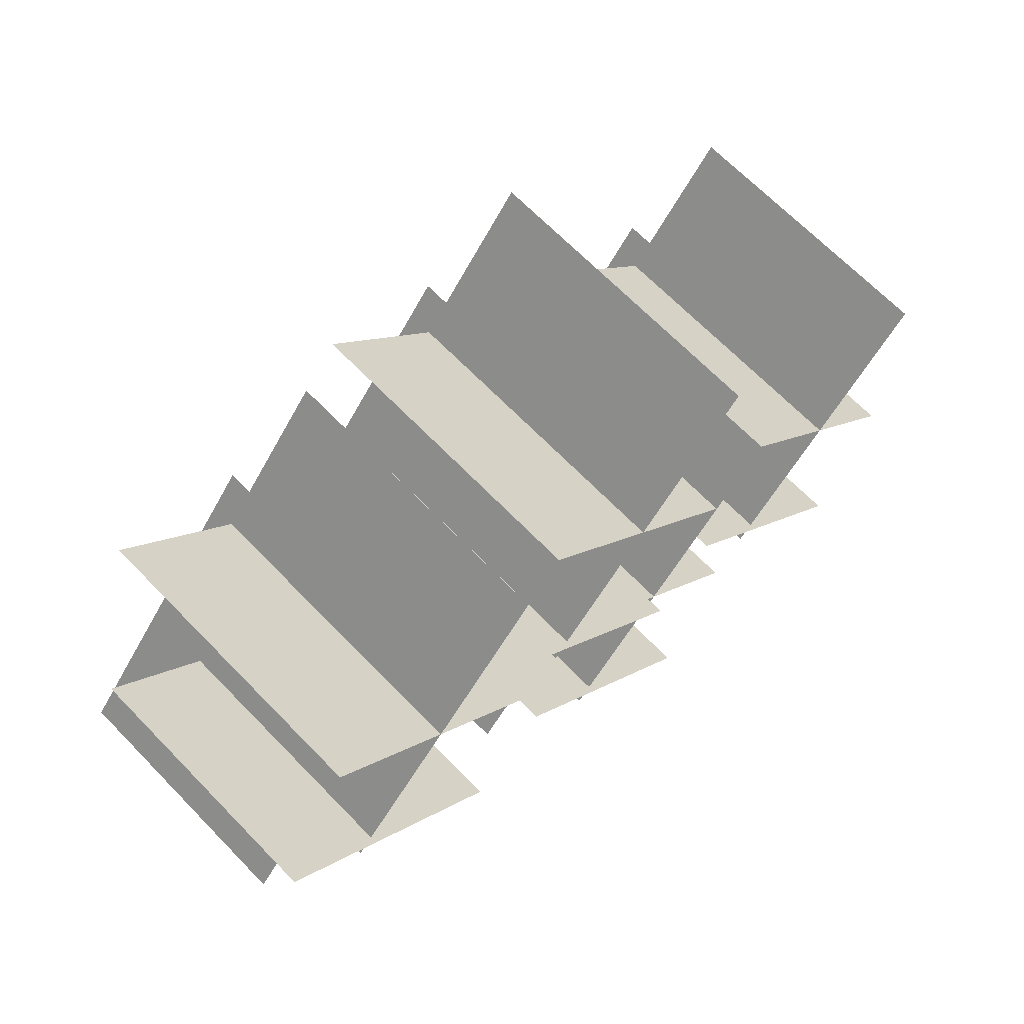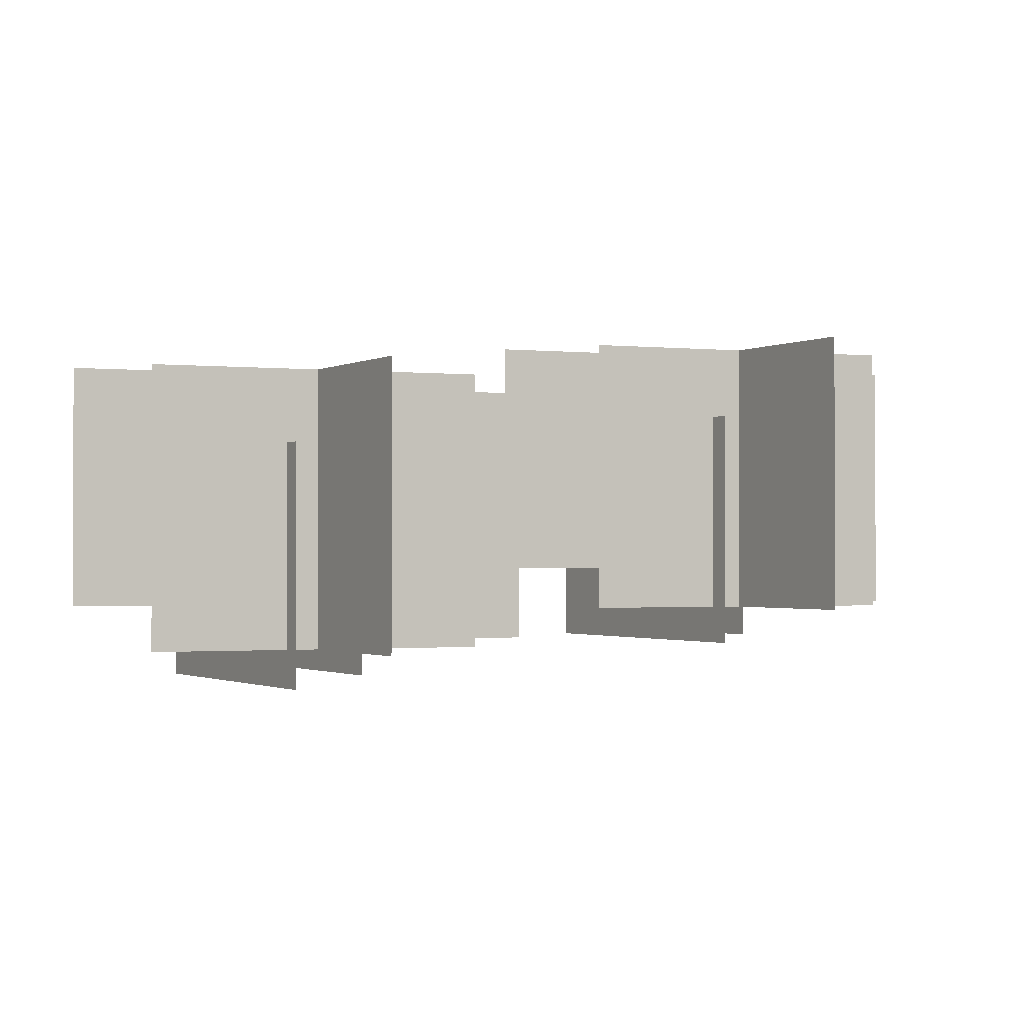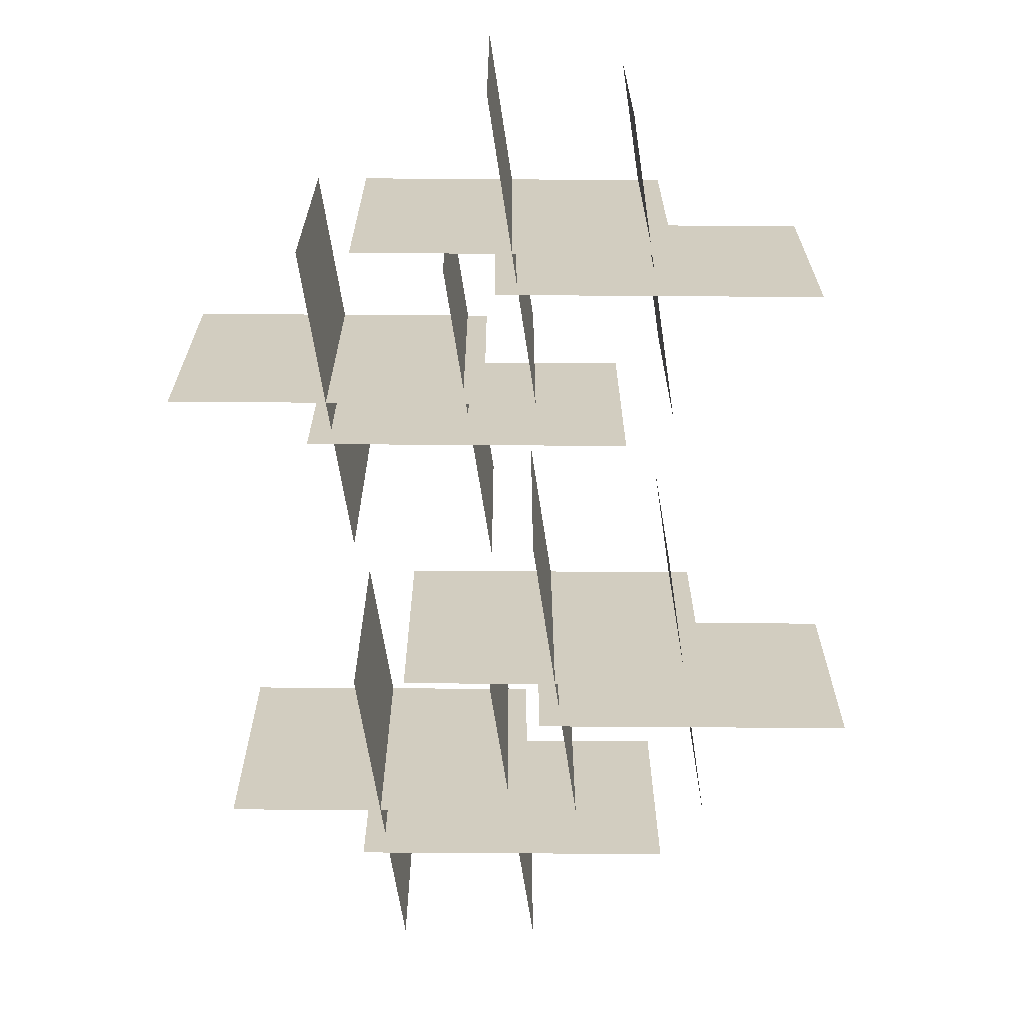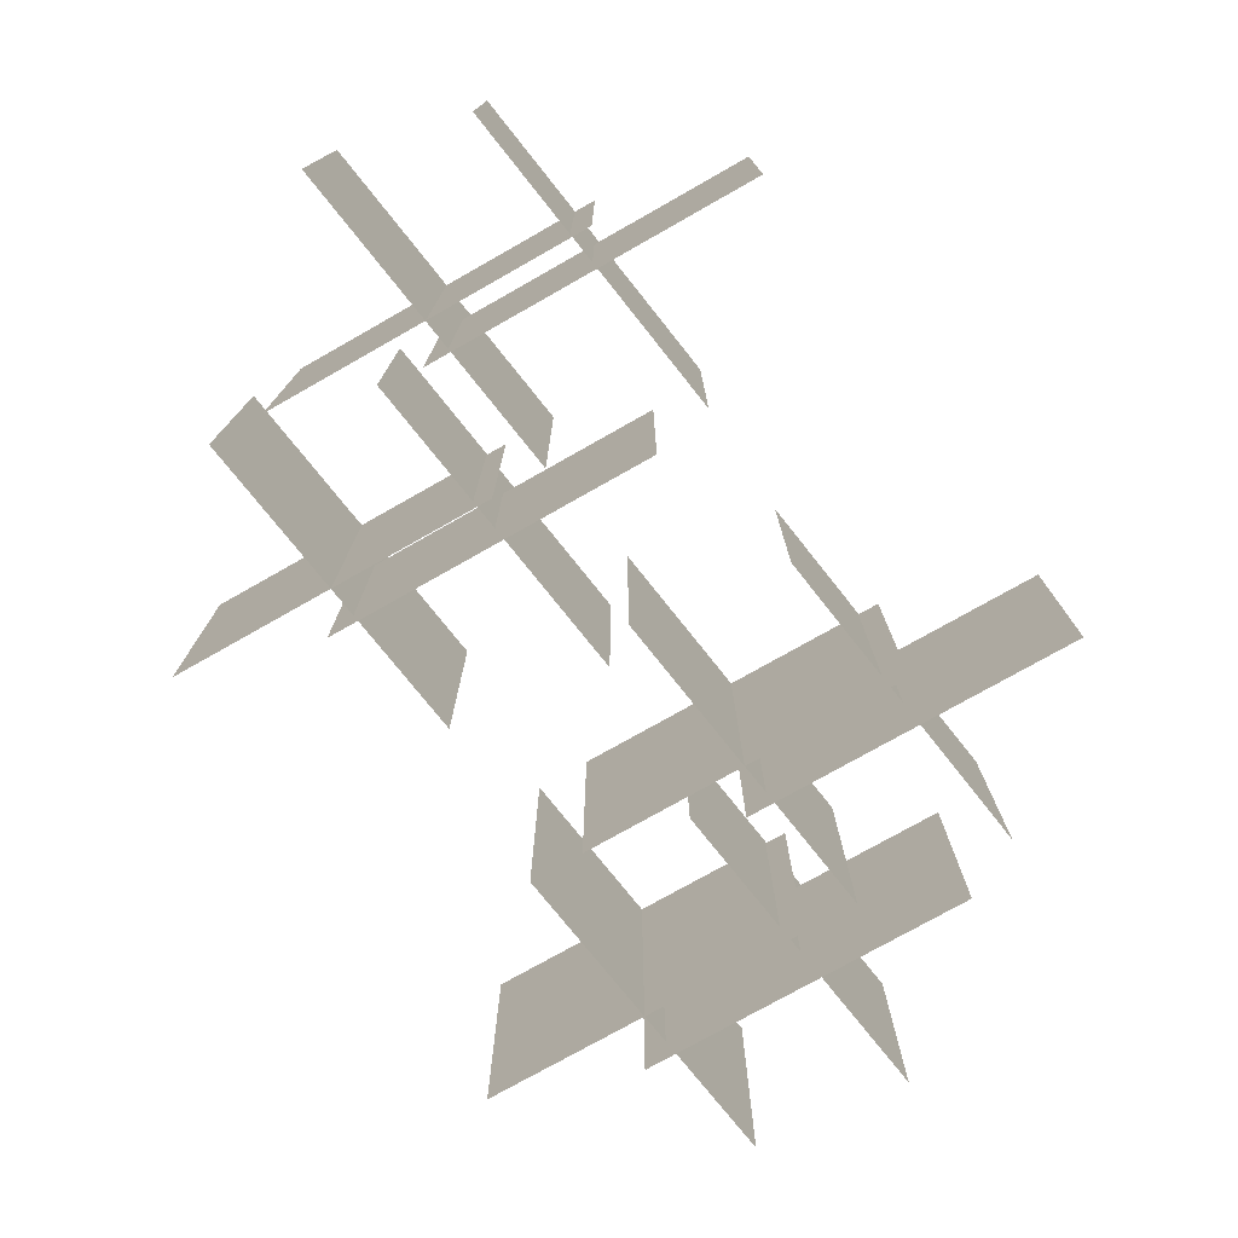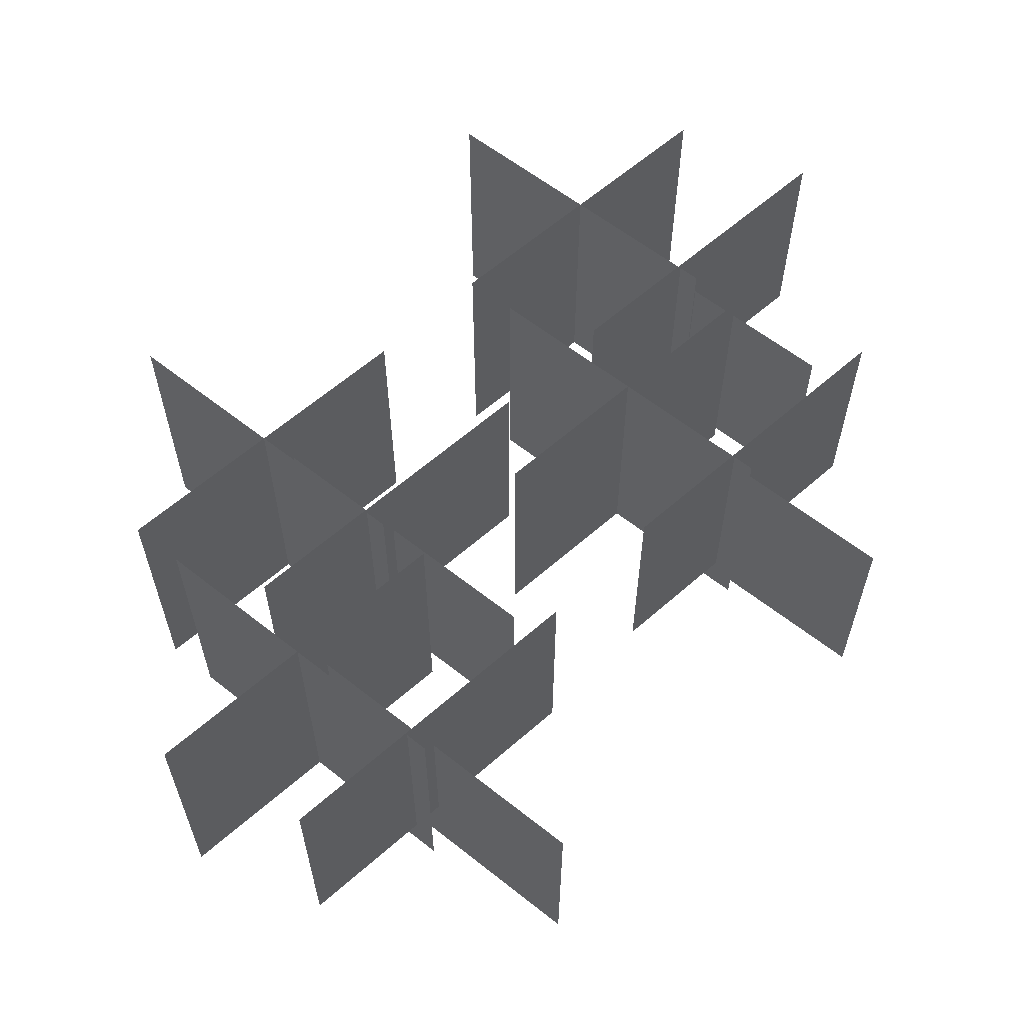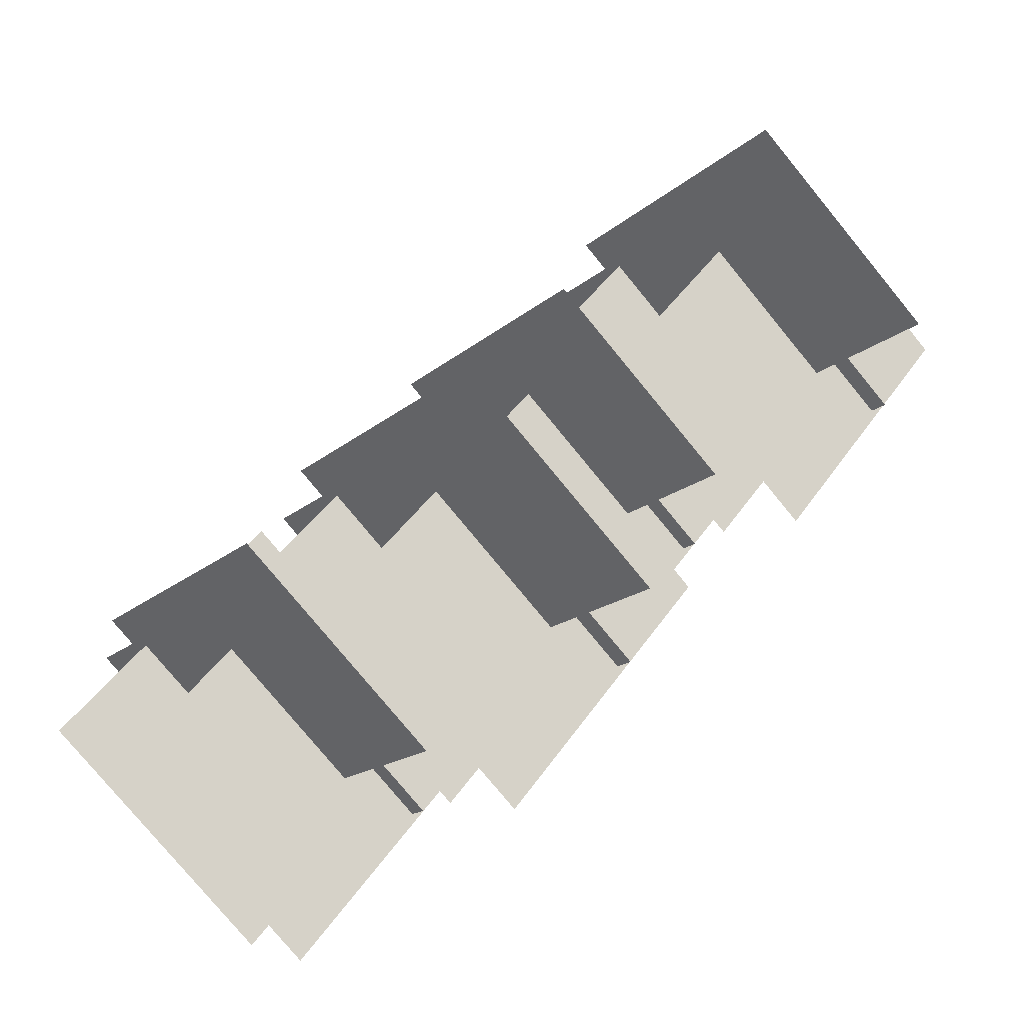
<metadata>
{"format":"obj","ext":"obj","renderer":"f3d","projection":"perspective","resolution":1024,"background":"white","views":[{"elev":67.3,"azim":135.9,"up":"+Z"},{"elev":-1.2,"azim":-69.6,"up":"+Y"},{"elev":-65.4,"azim":49.6,"up":"+Y"},{"elev":-76.2,"azim":79.5,"up":"+Y"},{"elev":60.2,"azim":89.0,"up":"+Y"},{"elev":-78.1,"azim":39.4,"up":"+Z"}]}
</metadata>
<code>
g Object32
v -7.583 1.771 -4.779
v -18.77 1.771 -17.65
v -18.77 14.32 -17.65
v -7.583 14.32 -4.779
v -18.66 -2.345 -4.683
v -7.696 -2.345 -17.75
v -7.696 10.2 -17.75
v -18.66 10.2 -4.683
v -11.27 -0.3691 2.092
v -22.46 -0.3691 -10.78
v -22.46 13.98 -10.78
v -11.27 13.98 2.092
v -22.35 -0.3691 2.189
v -11.39 -0.3691 -10.88
v -11.39 13.98 -10.88
v -22.35 13.98 2.189
v 9.586 3.724 13.02
v -1.604 3.724 0.1438
v -1.604 16.27 0.1438
v 9.586 16.27 13.02
v -1.491 -0.3916 13.11
v 9.473 -0.3916 0.04709
v 9.473 12.16 0.04709
v -1.491 12.16 13.11
v 5.896 1.584 19.89
v -5.295 1.584 7.015
v -5.295 15.93 7.015
v 5.896 15.93 19.89
v -5.182 1.584 19.99
v 5.783 1.584 6.919
v 5.783 15.93 6.919
v -5.182 15.93 19.99
v 5.295 1.771 -7.015
v -5.896 1.771 -19.89
v -5.896 14.32 -19.89
v 5.295 14.32 -7.015
v -5.783 -2.345 -6.919
v 5.182 -2.345 -19.99
v 5.182 10.2 -19.99
v -5.783 10.2 -6.919
v 1.605 -0.3691 -0.1438
v -9.586 -0.3691 -13.02
v -9.586 13.98 -13.02
v 1.605 13.98 -0.1438
v -9.473 -0.3691 -0.04715
v 1.491 -0.3691 -13.11
v 1.491 13.98 -13.11
v -9.473 13.98 -0.04715
v 22.46 3.724 10.78
v 11.27 3.724 -2.092
v 11.27 16.27 -2.092
v 22.46 16.27 10.78
v 11.39 -0.3916 10.88
v 22.35 -0.3916 -2.189
v 22.35 12.16 -2.189
v 11.39 12.16 10.88
v 18.77 1.584 17.65
v 7.583 1.584 4.779
v 7.583 15.93 4.779
v 18.77 15.93 17.65
v 7.696 1.584 17.75
v 18.66 1.584 4.683
v 18.66 15.93 4.683
v 7.696 15.93 17.75
f 3 1 2
f 1 3 4
f 7 5 6
f 5 7 8
f 11 9 10
f 9 11 12
f 15 13 14
f 13 15 16
f 19 17 18
f 17 19 20
f 23 21 22
f 21 23 24
f 27 25 26
f 25 27 28
f 31 29 30
f 29 31 32
f 35 33 34
f 33 35 36
f 39 37 38
f 37 39 40
f 43 41 42
f 41 43 44
f 47 45 46
f 45 47 48
f 51 49 50
f 49 51 52
f 55 53 54
f 53 55 56
f 59 57 58
f 57 59 60
f 63 61 62
f 61 63 64

</code>
